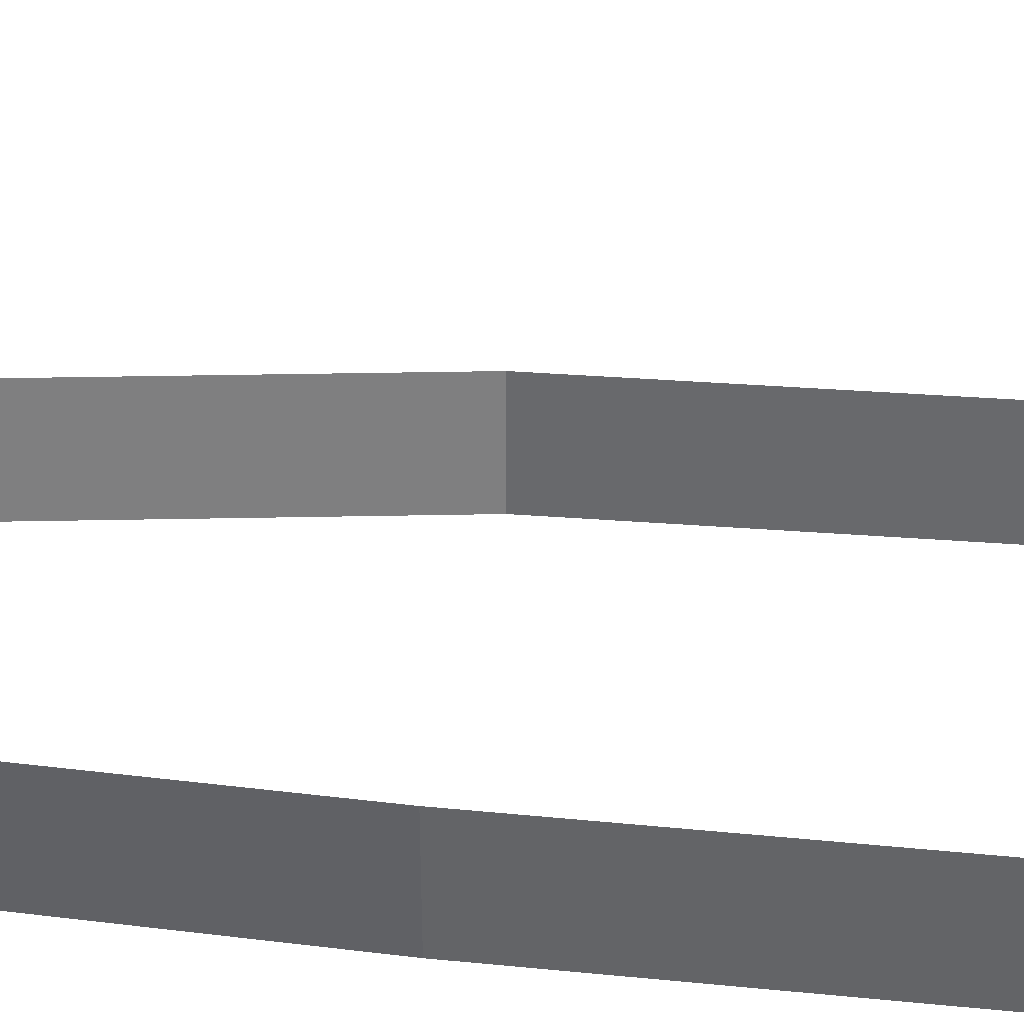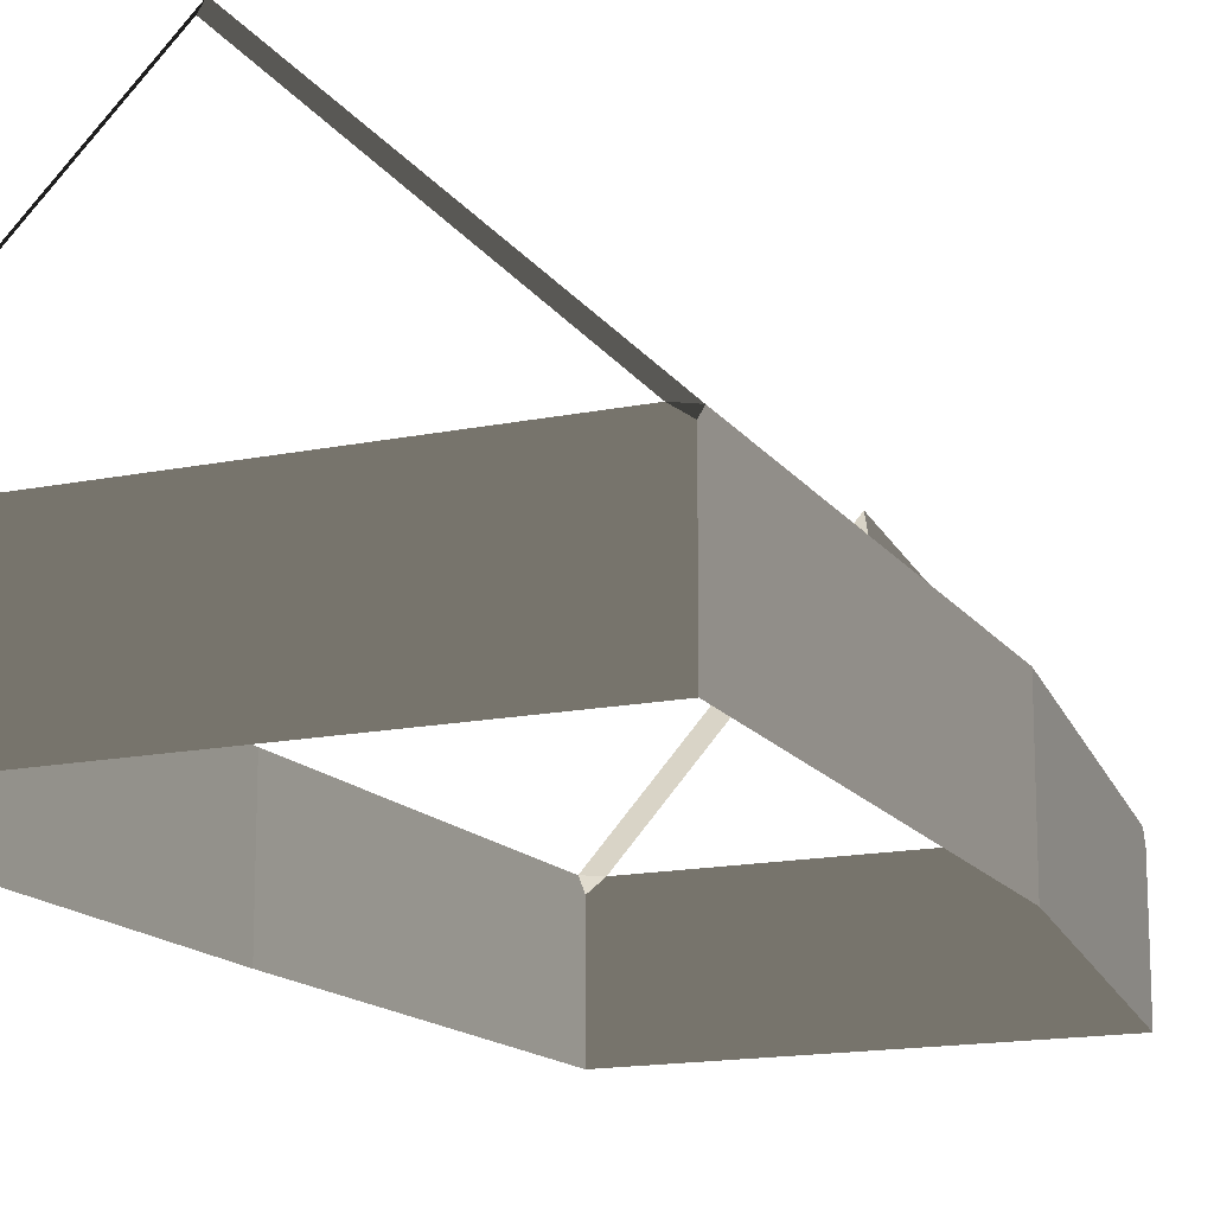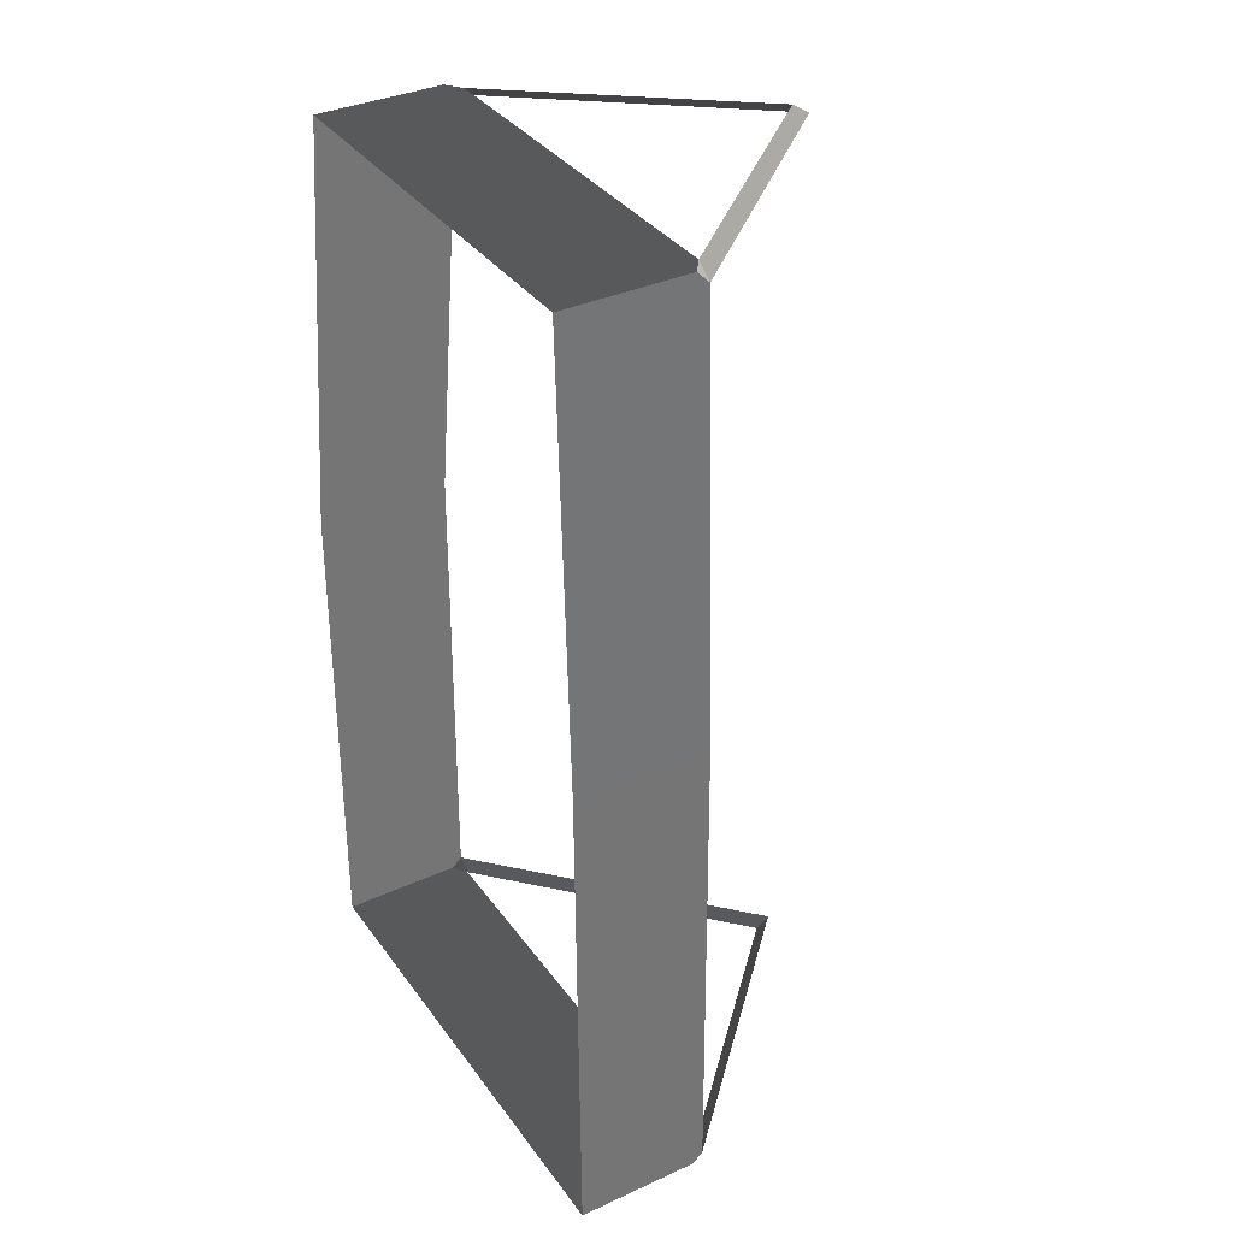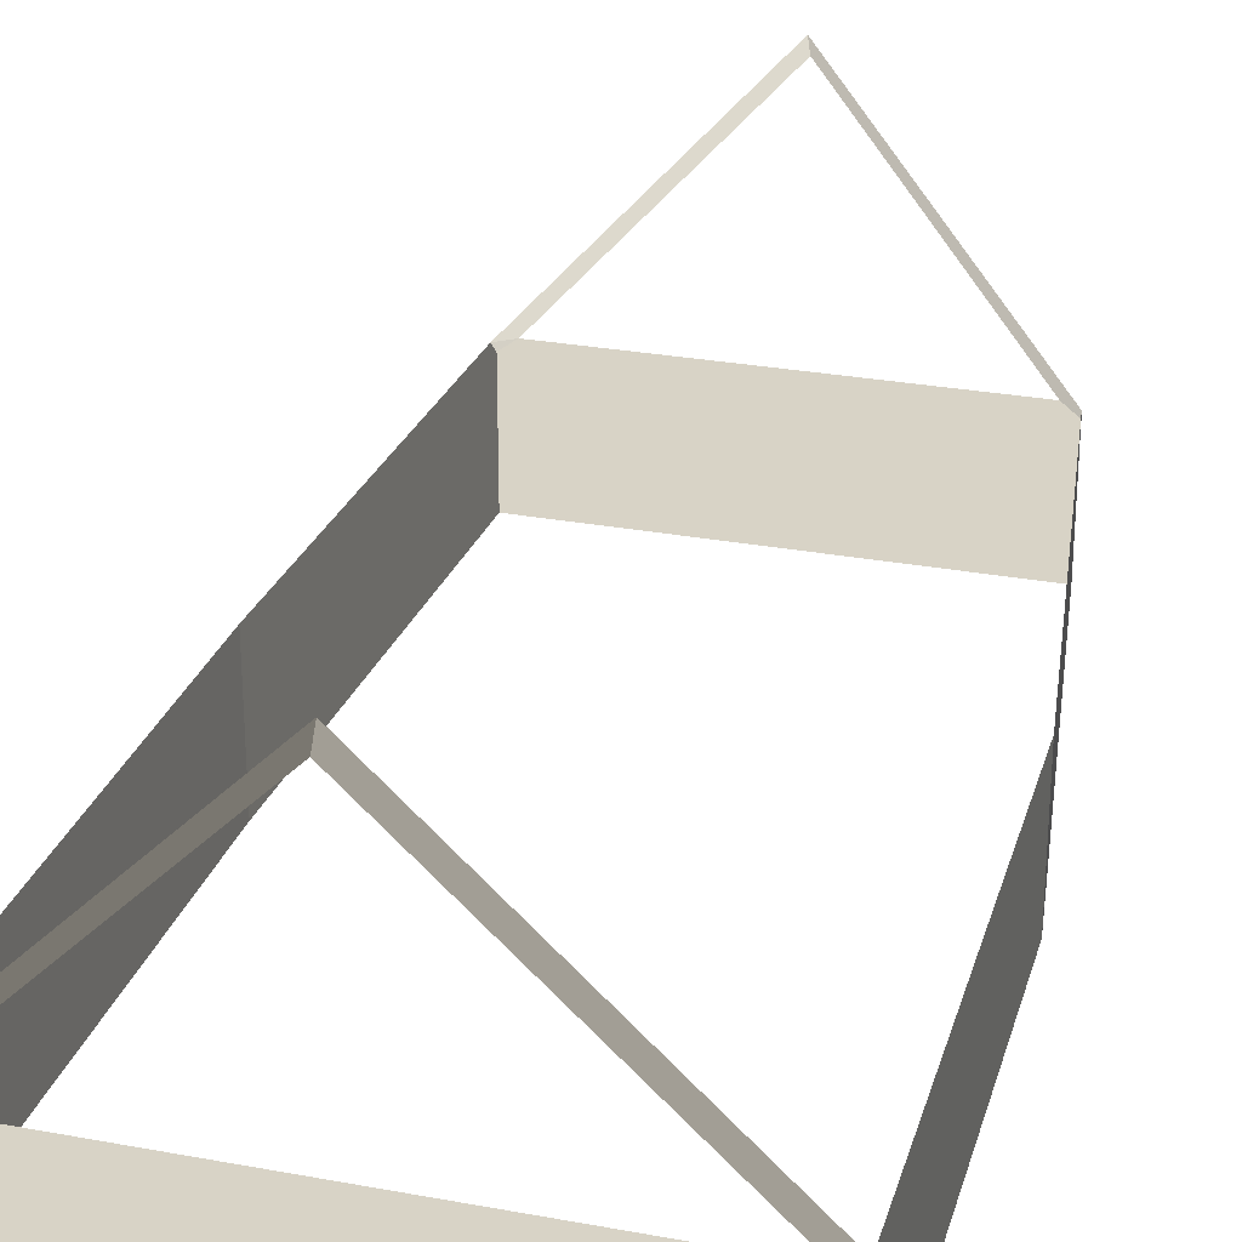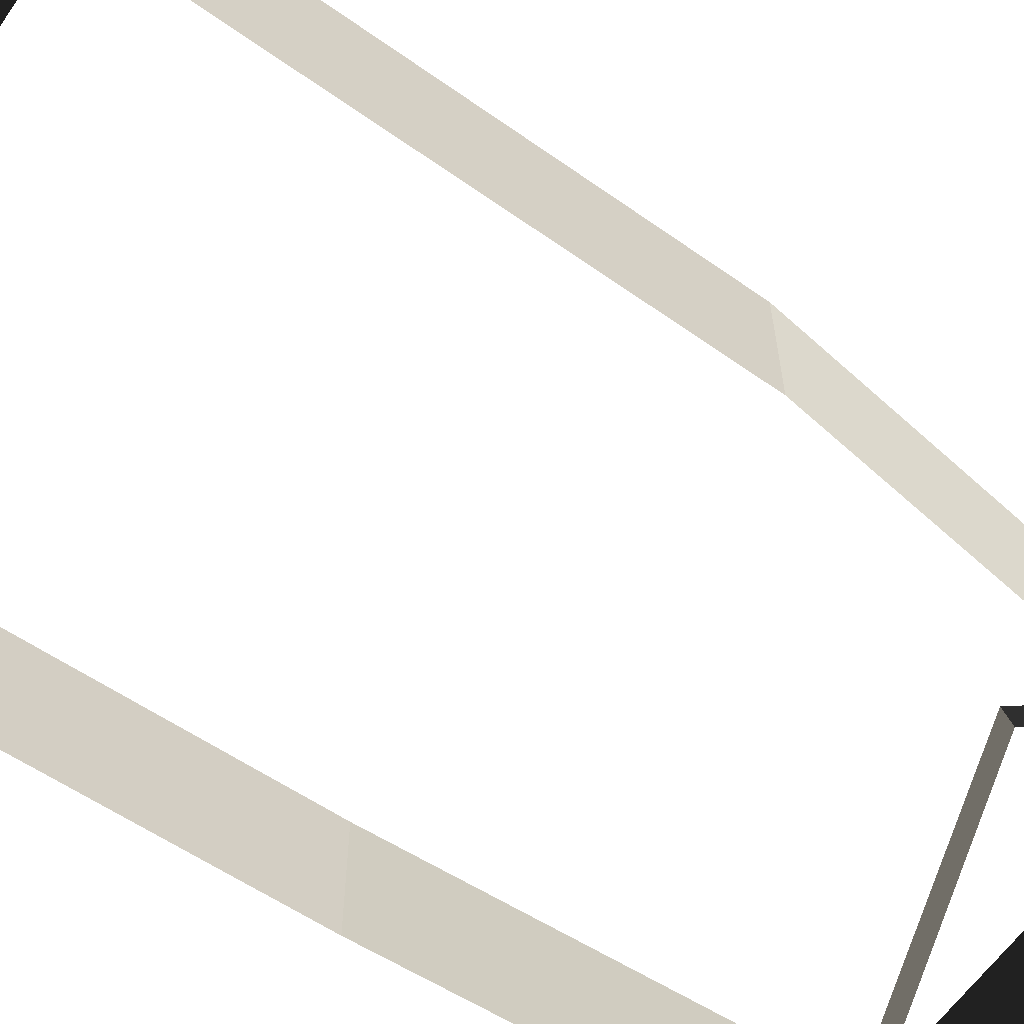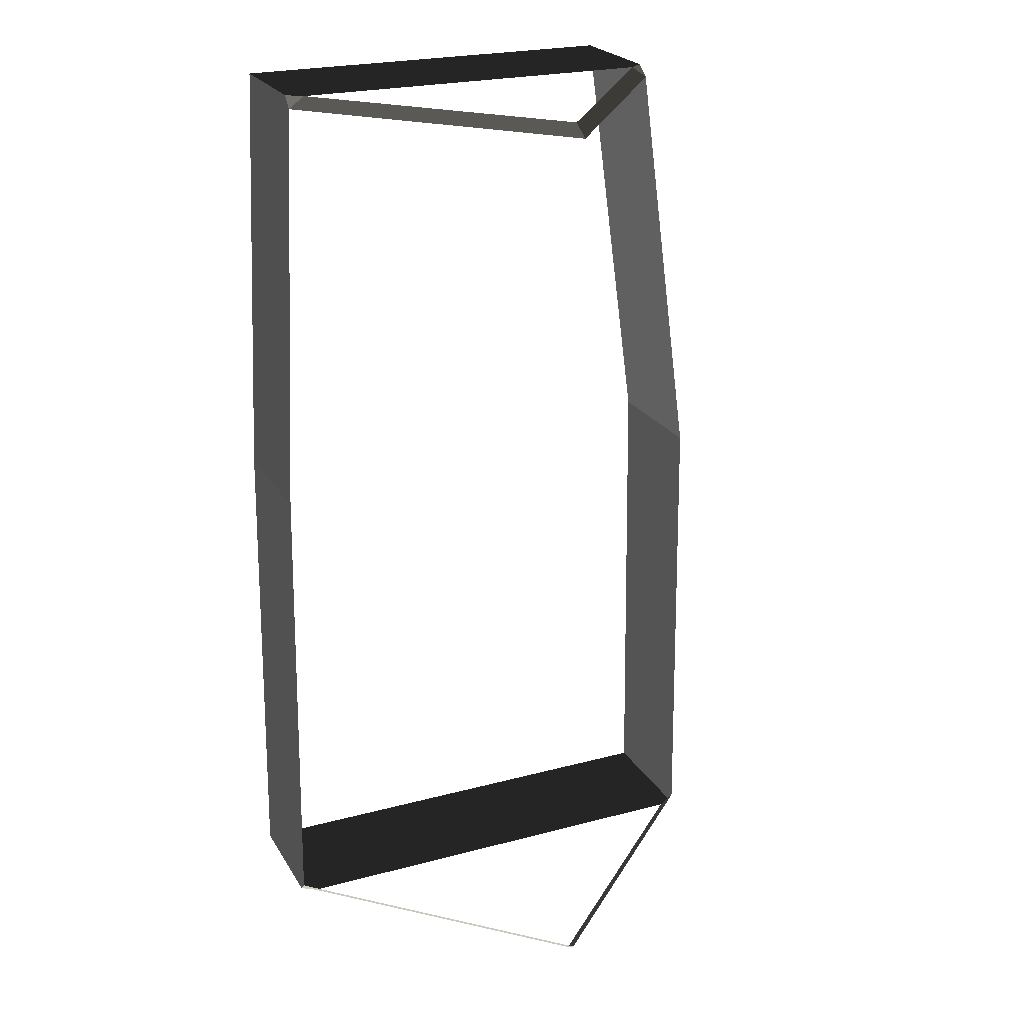
<metadata>
{"format":"obj","ext":"obj","renderer":"f3d","projection":"perspective","resolution":1024,"background":"white","views":[{"elev":37.2,"azim":-83.6,"up":"+Z"},{"elev":-15.4,"azim":23.5,"up":"+Z"},{"elev":35.7,"azim":-121.0,"up":"+Y"},{"elev":27.8,"azim":15.8,"up":"+Z"},{"elev":-61.7,"azim":55.1,"up":"+Z"},{"elev":23.7,"azim":-24.0,"up":"+Y"}]}
</metadata>
<code>
v -3.333 -9.568 2.268
v -3.335 -9.747 2.088
v -3.335 -9.747 -0.06557
v -3.214 -0.9623 -0.06557
v -3.214 -0.9623 2.268
v 5.184 -0.9623 -0.06557
v 5.305 -9.747 -0.06557
v 5.305 -9.747 2.088
v 5.302 -9.568 2.268
v 5.184 -0.9623 2.268
v -2.879 6.726 2.062
v -2.879 6.726 -0.06557
v 4.126 6.726 -0.06557
v 4.126 6.726 2.062
v -2.603 6.726 2.268
v 3.865 6.726 2.268
v 4.126 6.726 -0.06557
v 5.184 -0.9623 -0.06557
v 5.184 -0.9623 2.268
v 4.154 6.521 2.268
v 4.126 6.726 2.062
v -3.08 -9.747 2.268
v -3.335 -9.747 2.088
v -3.333 -9.568 2.268
v 5.302 -9.568 2.268
v 5.305 -9.747 2.088
v 5.043 -9.747 2.268
v -3.08 -9.747 2.268
v -3.333 -9.568 2.268
v 0.8659 -9.568 6.43
v 0.8694 -9.747 6.181
v 0.8694 -9.747 6.181
v 0.8659 -9.568 6.43
v 5.302 -9.568 2.268
v 5.043 -9.747 2.268
v 5.305 -9.747 2.088
v 5.305 -9.747 -0.06557
v -3.335 -9.747 -0.06557
v -3.335 -9.747 2.088
v 5.043 -9.747 2.268
v -3.08 -9.747 2.268
v -2.888 6.52 2.268
v -2.879 6.726 2.062
v -2.603 6.726 2.268
v 3.865 6.726 2.268
v 4.126 6.726 2.062
v 4.154 6.521 2.268
v 0.8506 6.726 6.11
v 0.8614 6.52 6.43
v -2.888 6.52 2.268
v -2.603 6.726 2.268
v 3.865 6.726 2.268
v 4.154 6.521 2.268
v 0.8614 6.52 6.43
v 0.8506 6.726 6.11
v -2.888 6.52 2.268
v -3.214 -0.9623 2.268
v -3.214 -0.9623 -0.06557
v -2.879 6.726 -0.06557
v -2.879 6.726 2.062
g Building_t7.010_33827_450
f 1 3 2
f 3 1 4
f 4 1 5
f 6 8 7
f 8 6 9
f 9 6 10
f 11 13 12
f 13 11 14
f 14 11 15
f 14 15 16
f 17 19 18
f 19 17 20
f 20 17 21
f 22 24 23
f 25 27 26
f 28 30 29
f 28 31 30
f 32 34 33
f 32 35 34
f 36 38 37
f 38 36 39
f 39 36 40
f 39 40 41
f 42 44 43
f 45 47 46
f 48 50 49
f 48 51 50
f 52 54 53
f 52 55 54
f 56 58 57
f 58 56 59
f 59 56 60

</code>
